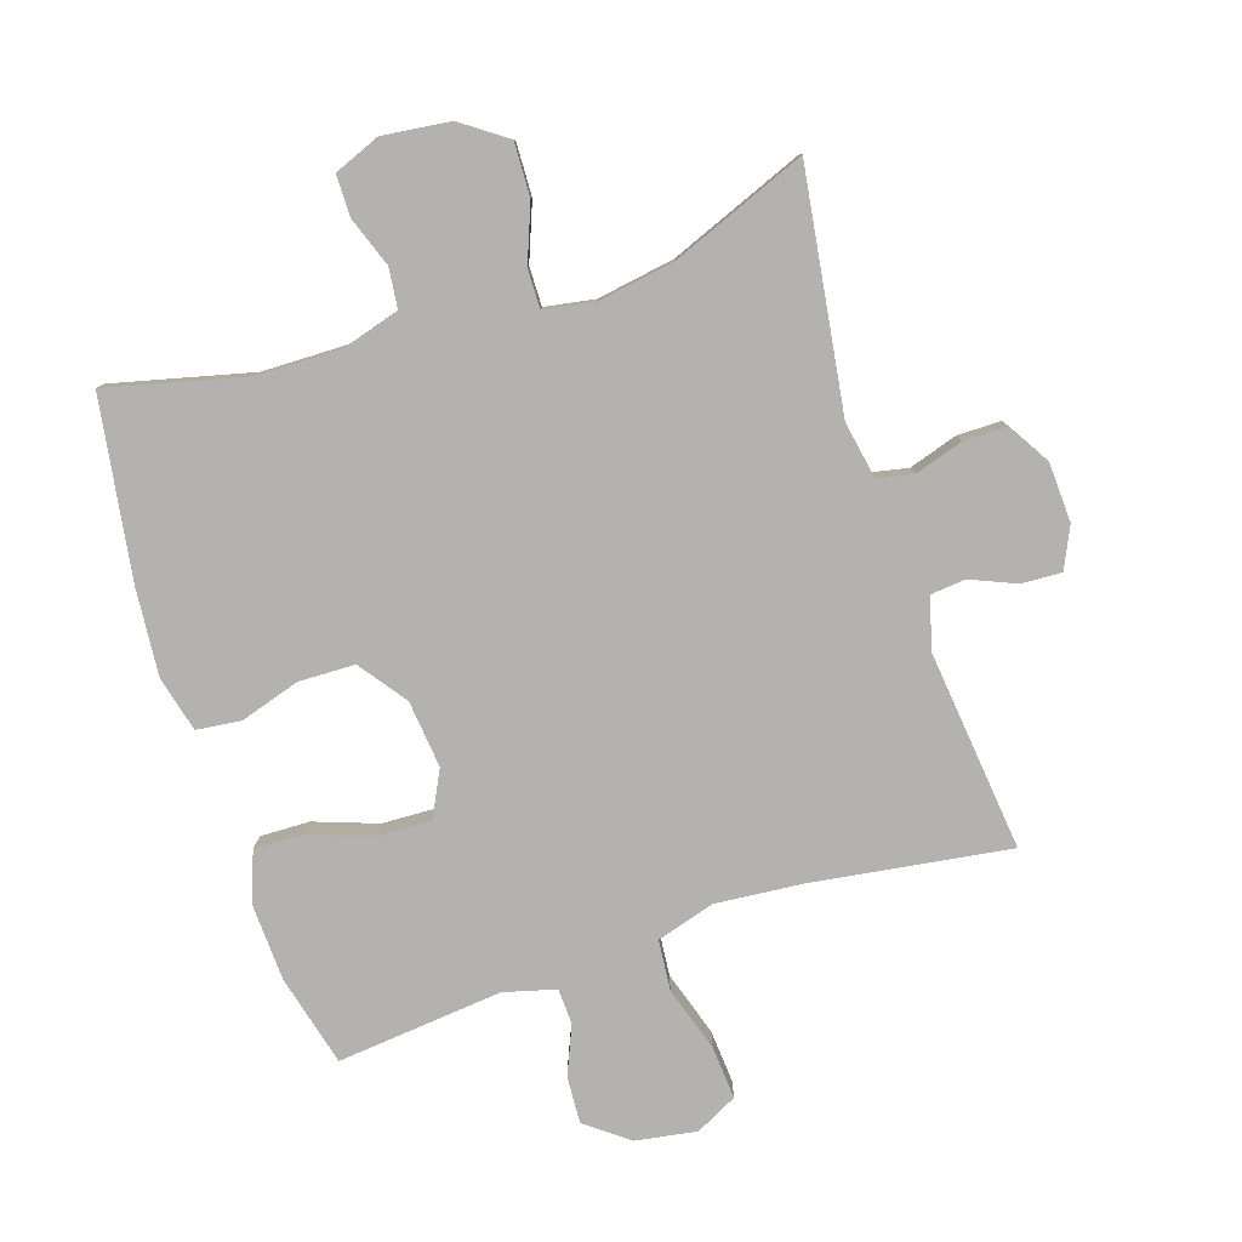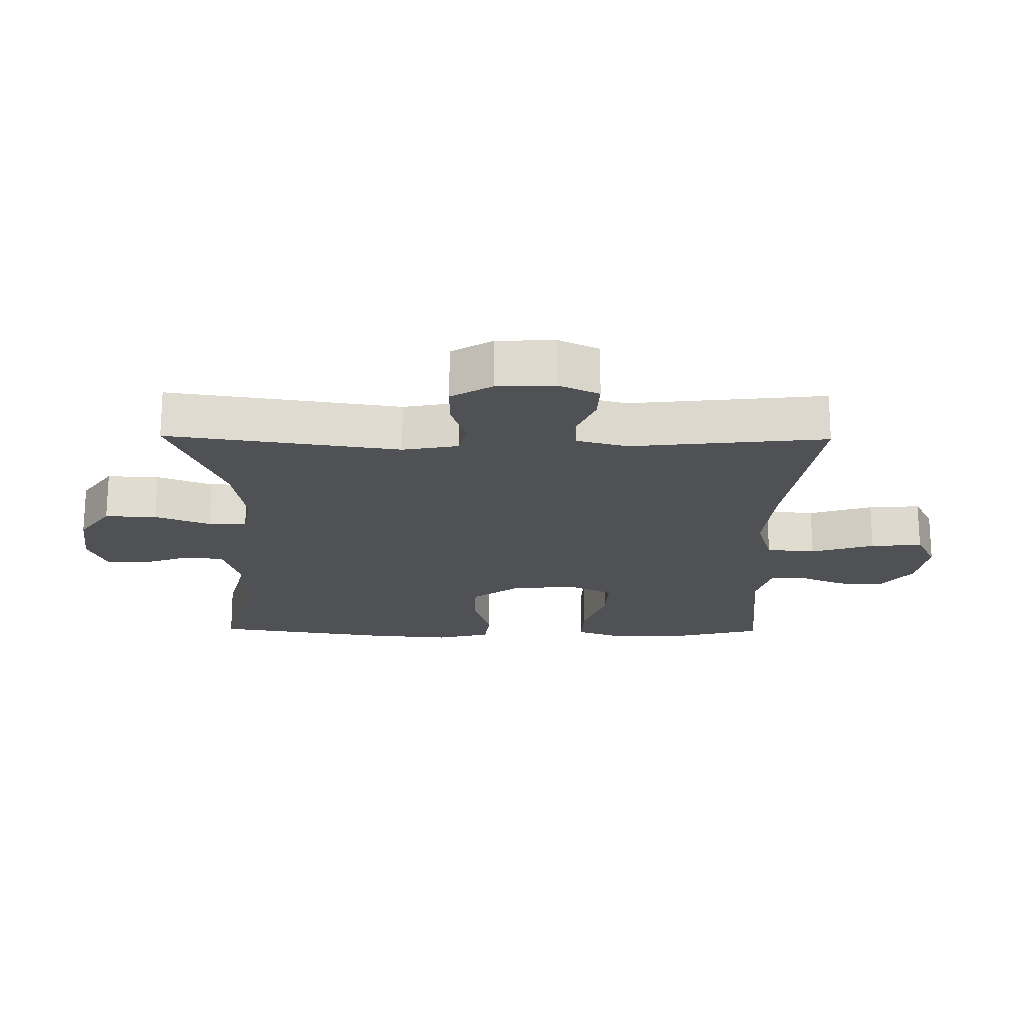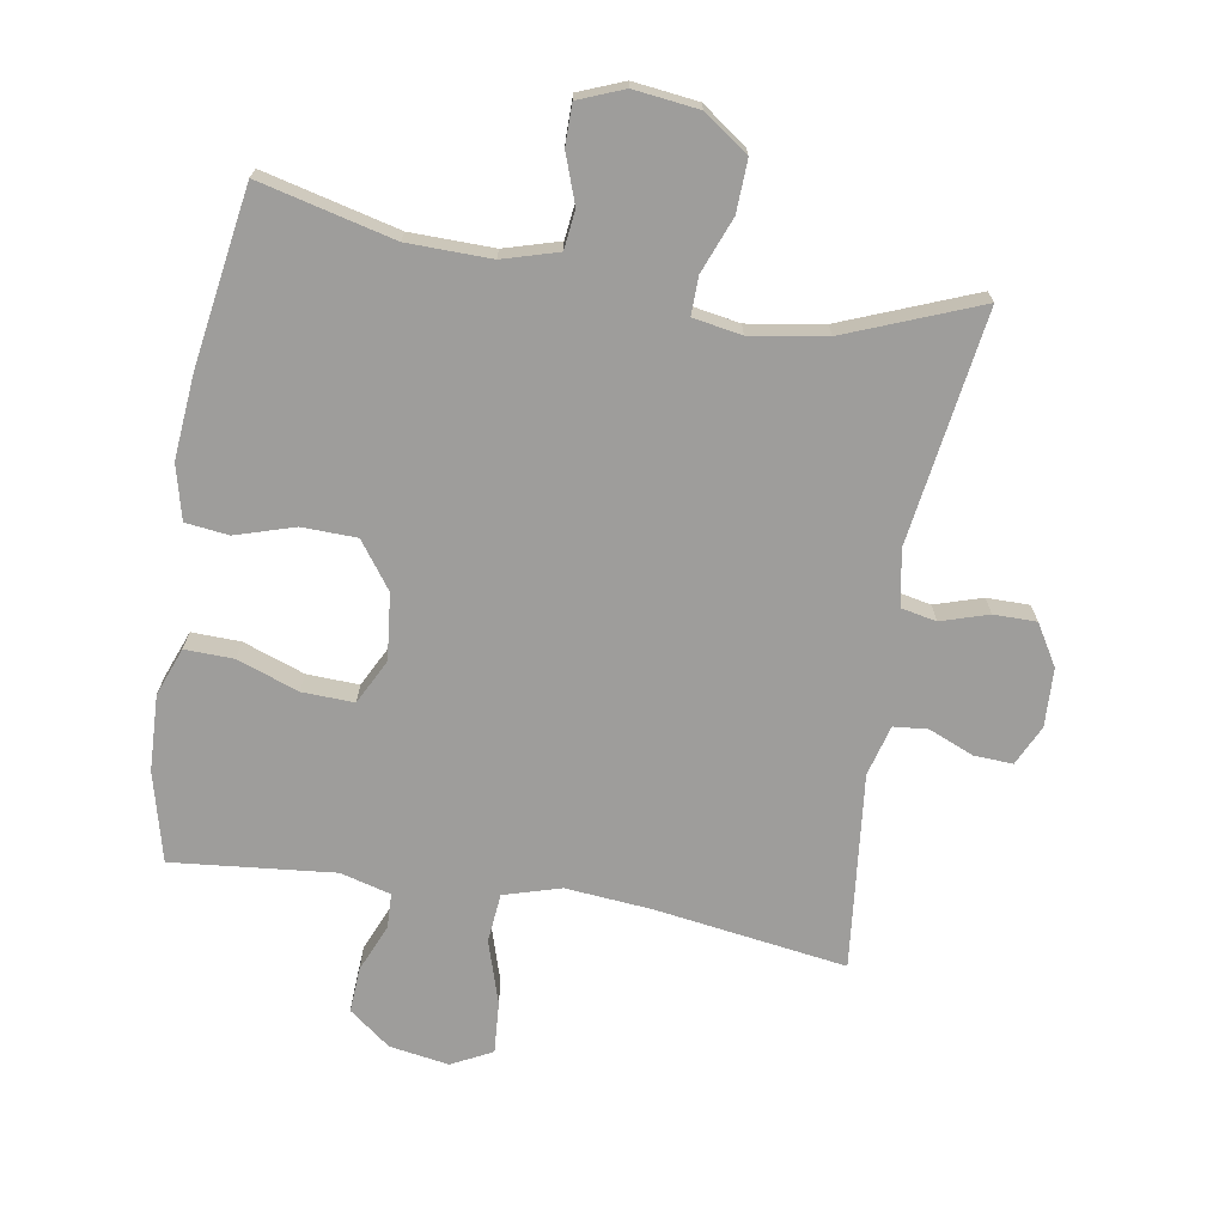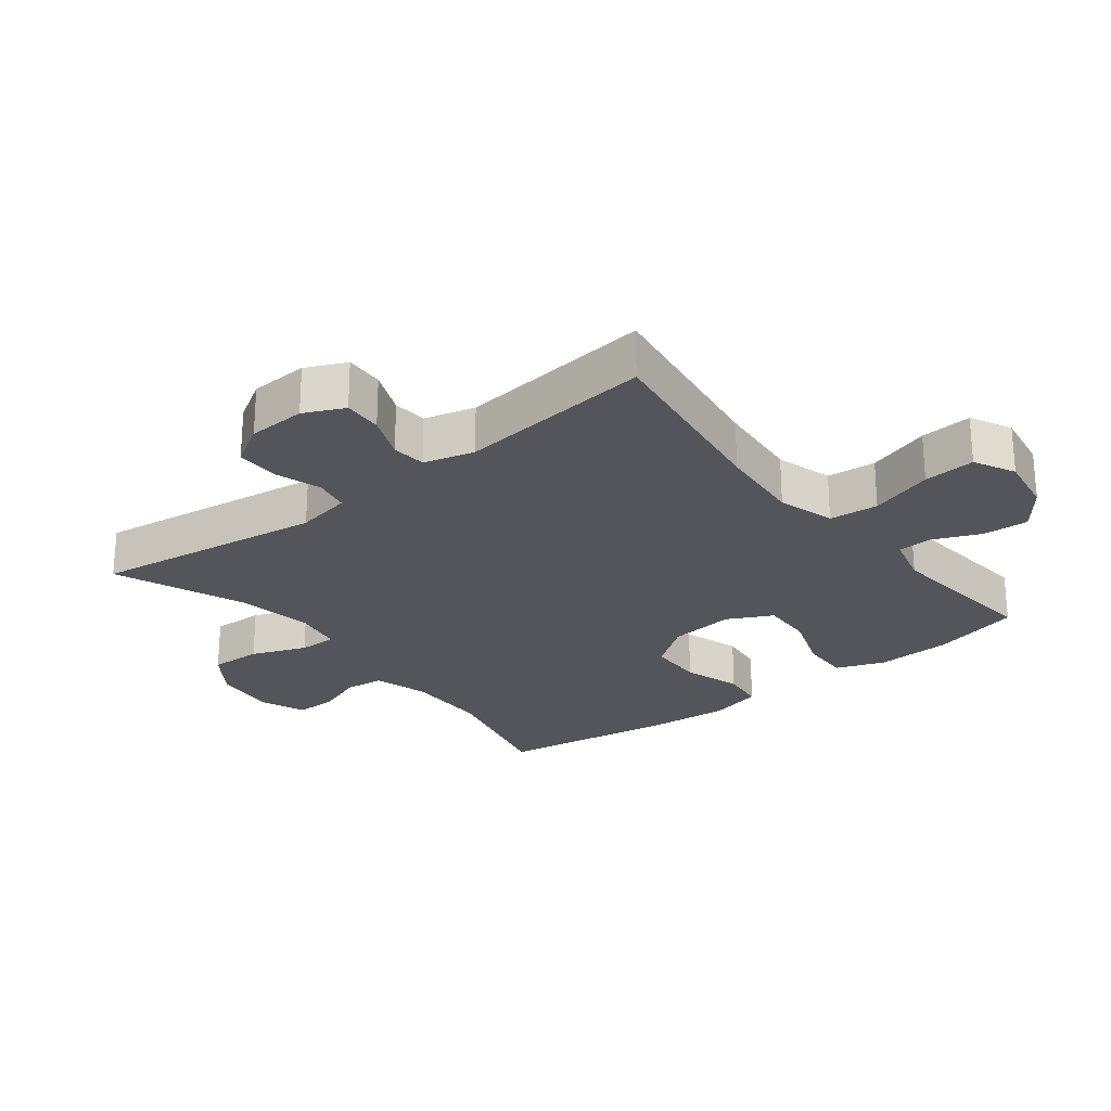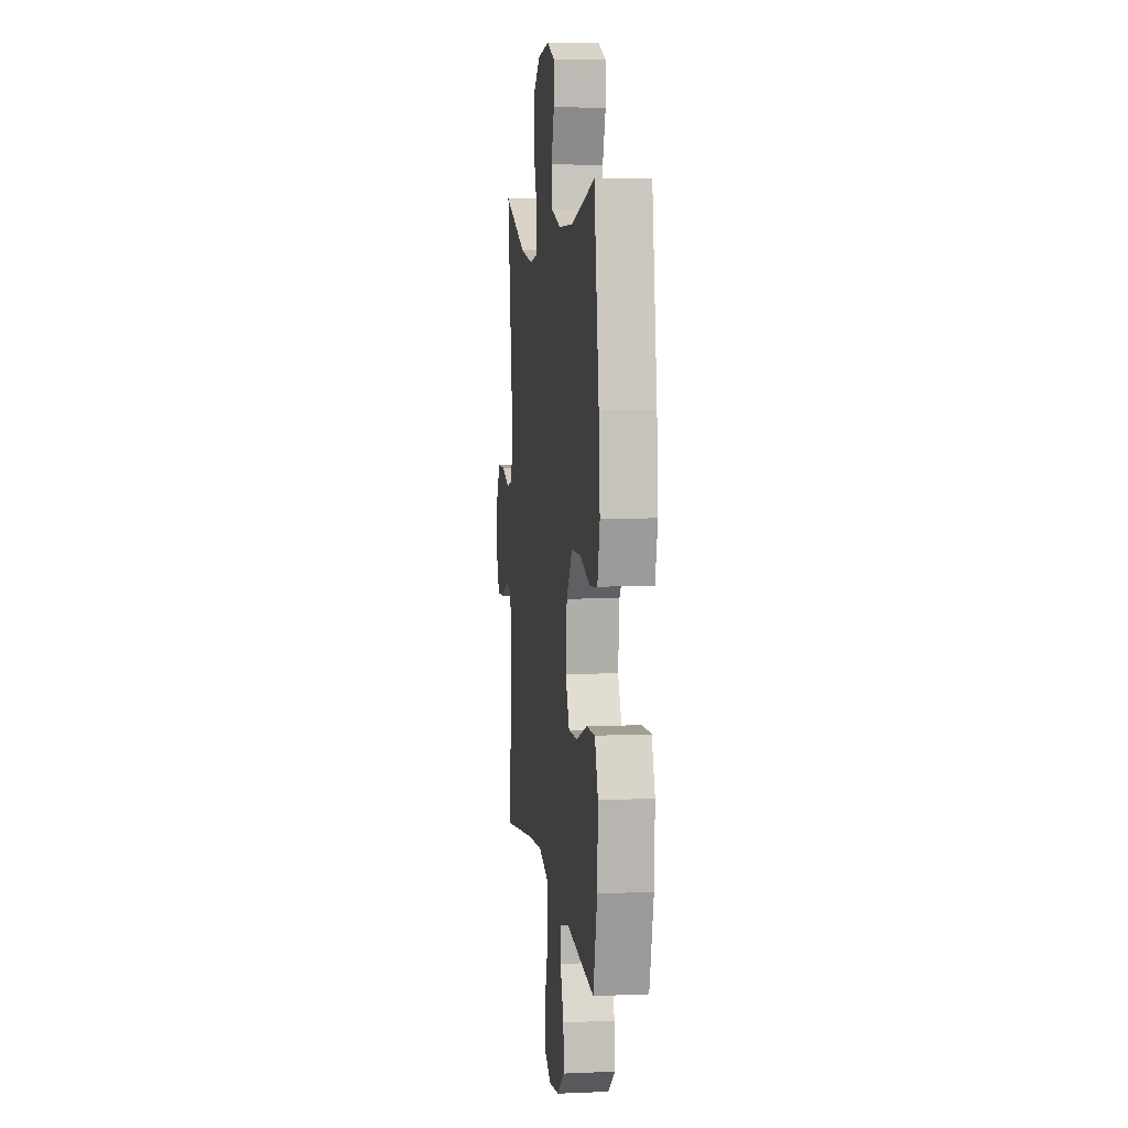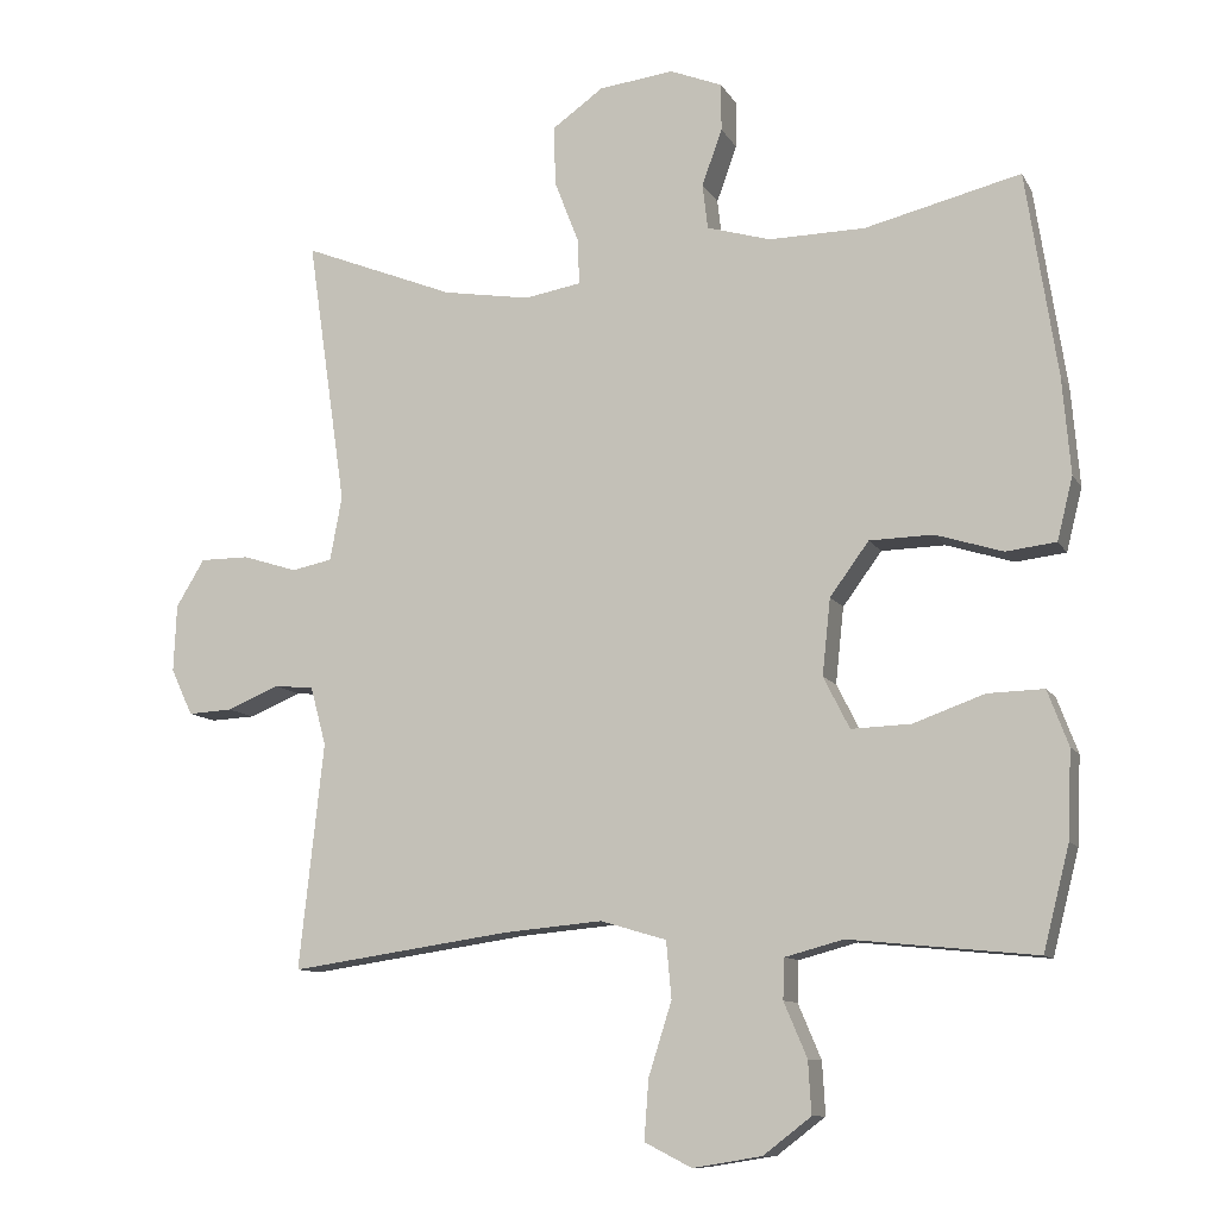
<metadata>
{"format":"obj","ext":"obj","renderer":"f3d","projection":"perspective","resolution":1024,"background":"white","views":[{"elev":-79.8,"azim":18.1,"up":"+Y"},{"elev":-19.7,"azim":89.2,"up":"+Y"},{"elev":-70.4,"azim":-9.6,"up":"+Y"},{"elev":-25.0,"azim":128.2,"up":"+Y"},{"elev":6.7,"azim":-97.1,"up":"+Z"},{"elev":-10.4,"azim":-161.2,"up":"+Z"}]}
</metadata>
<code>
v 0.5 0.07 -0.5
v 0.205 0.07 -0.457
v 0.072 0.07 -0.445
v -0.016 0.07 -0.471
v -0.023 0.07 -0.547
v 0.008 0.07 -0.645
v 0.014 0.07 -0.725
v -0.049 0.07 -0.757
v -0.141 0.07 -0.742
v -0.205 0.07 -0.693
v -0.201 0.07 -0.623
v -0.17 0.07 -0.55
v -0.172 0.07 -0.496
v -0.25 0.07 -0.475
v -0.5 0.07 -0.5
v -0.535 0.07 -0.362
v -0.54 0.07 -0.245
v -0.512 0.07 -0.171
v -0.437 0.07 -0.173
v -0.342 0.07 -0.207
v -0.262 0.07 -0.21
v -0.227 0.07 -0.141
v -0.238 0.07 -0.039
v -0.29 0.07 0.032
v -0.375 0.07 0.034
v -0.465 0.07 0.006
v -0.532 0.07 0.014
v -0.553 0.07 0.098
v -0.542 0.07 0.227
v -0.5 0.07 0.5
v -0.292 0.07 0.449
v -0.163 0.07 0.447
v -0.078 0.07 0.472
v -0.071 0.07 0.532
v -0.098 0.07 0.607
v -0.098 0.07 0.67
v -0.028 0.07 0.698
v 0.072 0.07 0.686
v 0.141 0.07 0.637
v 0.138 0.07 0.557
v 0.105 0.07 0.472
v 0.104 0.07 0.413
v 0.179 0.07 0.4
v 0.296 0.07 0.419
v 0.5 0.07 0.5
v 0.448 0.07 0.142
v 0.464 0.07 0.056
v 0.518 0.07 0.045
v 0.591 0.07 0.068
v 0.657 0.07 0.068
v 0.695 0.07 0.005
v 0.699 0.07 -0.085
v 0.67 0.07 -0.147
v 0.61 0.07 -0.144
v 0.541 0.07 -0.115
v 0.488 0.07 -0.12
v 0.467 0.07 -0.198
v 0.5 0 -0.5
v 0.205 0 -0.457
v 0.072 0 -0.445
v -0.016 0 -0.471
v -0.023 0 -0.547
v 0.008 0 -0.645
v 0.014 0 -0.725
v -0.049 0 -0.757
v -0.141 0 -0.742
v -0.205 0 -0.693
v -0.201 0 -0.623
v -0.17 0 -0.55
v -0.172 0 -0.496
v -0.25 0 -0.475
v -0.5 0 -0.5
v -0.535 0 -0.362
v -0.54 0 -0.245
v -0.512 0 -0.171
v -0.437 0 -0.173
v -0.342 0 -0.207
v -0.262 0 -0.21
v -0.227 0 -0.141
v -0.238 0 -0.039
v -0.29 0 0.032
v -0.375 0 0.034
v -0.465 0 0.006
v -0.532 0 0.014
v -0.553 0 0.098
v -0.542 0 0.227
v -0.5 0 0.5
v -0.292 0 0.449
v -0.163 0 0.447
v -0.078 0 0.472
v -0.071 0 0.532
v -0.098 0 0.607
v -0.098 0 0.67
v -0.028 0 0.698
v 0.072 0 0.686
v 0.141 0 0.637
v 0.138 0 0.557
v 0.105 0 0.472
v 0.104 0 0.413
v 0.179 0 0.4
v 0.296 0 0.419
v 0.5 0 0.5
v 0.448 0 0.142
v 0.464 0 0.056
v 0.518 0 0.045
v 0.591 0 0.068
v 0.657 0 0.068
v 0.695 0 0.005
v 0.699 0 -0.085
v 0.67 0 -0.147
v 0.61 0 -0.144
v 0.541 0 -0.115
v 0.488 0 -0.12
v 0.467 0 -0.198
f 53 54 55
f 52 53 55
f 51 52 55
f 50 51 55
f 49 50 55
f 48 49 55
f 47 48 55 56
f 46 47 56 57
f 44 45 46
f 43 44 46 57
f 39 40 41
f 38 39 41
f 37 38 41
f 36 37 41
f 35 36 41
f 34 35 41
f 33 34 41 42
f 32 33 42
f 57 1 2
f 43 57 2
f 42 43 2
f 32 42 2
f 31 32 2
f 29 30 31
f 28 29 31
f 27 28 31
f 26 27 31
f 25 26 31
f 18 19 20
f 17 18 20
f 16 17 20
f 15 16 20
f 14 15 20
f 13 14 20 21
f 10 11 12
f 9 10 12
f 8 9 12
f 7 8 12
f 6 7 12
f 5 6 12
f 4 5 12 13
f 13 21 22
f 4 13 22
f 3 4 22
f 24 25 31
f 31 2 3
f 24 31 3
f 23 24 3
f 3 22 23
f 112 111 110
f 112 110 109
f 112 109 108
f 112 108 107
f 112 107 106
f 112 106 105
f 113 112 105 104
f 114 113 104 103
f 103 102 101
f 114 103 101 100
f 98 97 96
f 98 96 95
f 98 95 94
f 98 94 93
f 98 93 92
f 98 92 91
f 99 98 91 90
f 99 90 89
f 59 58 114
f 59 114 100
f 59 100 99
f 59 99 89
f 59 89 88
f 88 87 86
f 88 86 85
f 88 85 84
f 88 84 83
f 88 83 82
f 77 76 75
f 77 75 74
f 77 74 73
f 77 73 72
f 77 72 71
f 78 77 71 70
f 69 68 67
f 69 67 66
f 69 66 65
f 69 65 64
f 69 64 63
f 69 63 62
f 70 69 62 61
f 79 78 70
f 79 70 61
f 79 61 60
f 88 82 81
f 60 59 88
f 60 88 81
f 60 81 80
f 80 79 60
f 1 58 59 2
f 2 59 60 3
f 3 60 61 4
f 4 61 62 5
f 5 62 63 6
f 6 63 64 7
f 7 64 65 8
f 8 65 66 9
f 9 66 67 10
f 10 67 68 11
f 11 68 69 12
f 12 69 70 13
f 13 70 71 14
f 14 71 72 15
f 15 72 73 16
f 16 73 74 17
f 17 74 75 18
f 18 75 76 19
f 19 76 77 20
f 20 77 78 21
f 21 78 79 22
f 22 79 80 23
f 23 80 81 24
f 24 81 82 25
f 25 82 83 26
f 26 83 84 27
f 27 84 85 28
f 28 85 86 29
f 29 86 87 30
f 30 87 88 31
f 31 88 89 32
f 32 89 90 33
f 33 90 91 34
f 34 91 92 35
f 35 92 93 36
f 36 93 94 37
f 37 94 95 38
f 38 95 96 39
f 39 96 97 40
f 40 97 98 41
f 41 98 99 42
f 42 99 100 43
f 43 100 101 44
f 44 101 102 45
f 45 102 103 46
f 46 103 104 47
f 47 104 105 48
f 48 105 106 49
f 49 106 107 50
f 50 107 108 51
f 51 108 109 52
f 52 109 110 53
f 53 110 111 54
f 54 111 112 55
f 55 112 113 56
f 56 113 114 57
f 57 114 58 1

</code>
